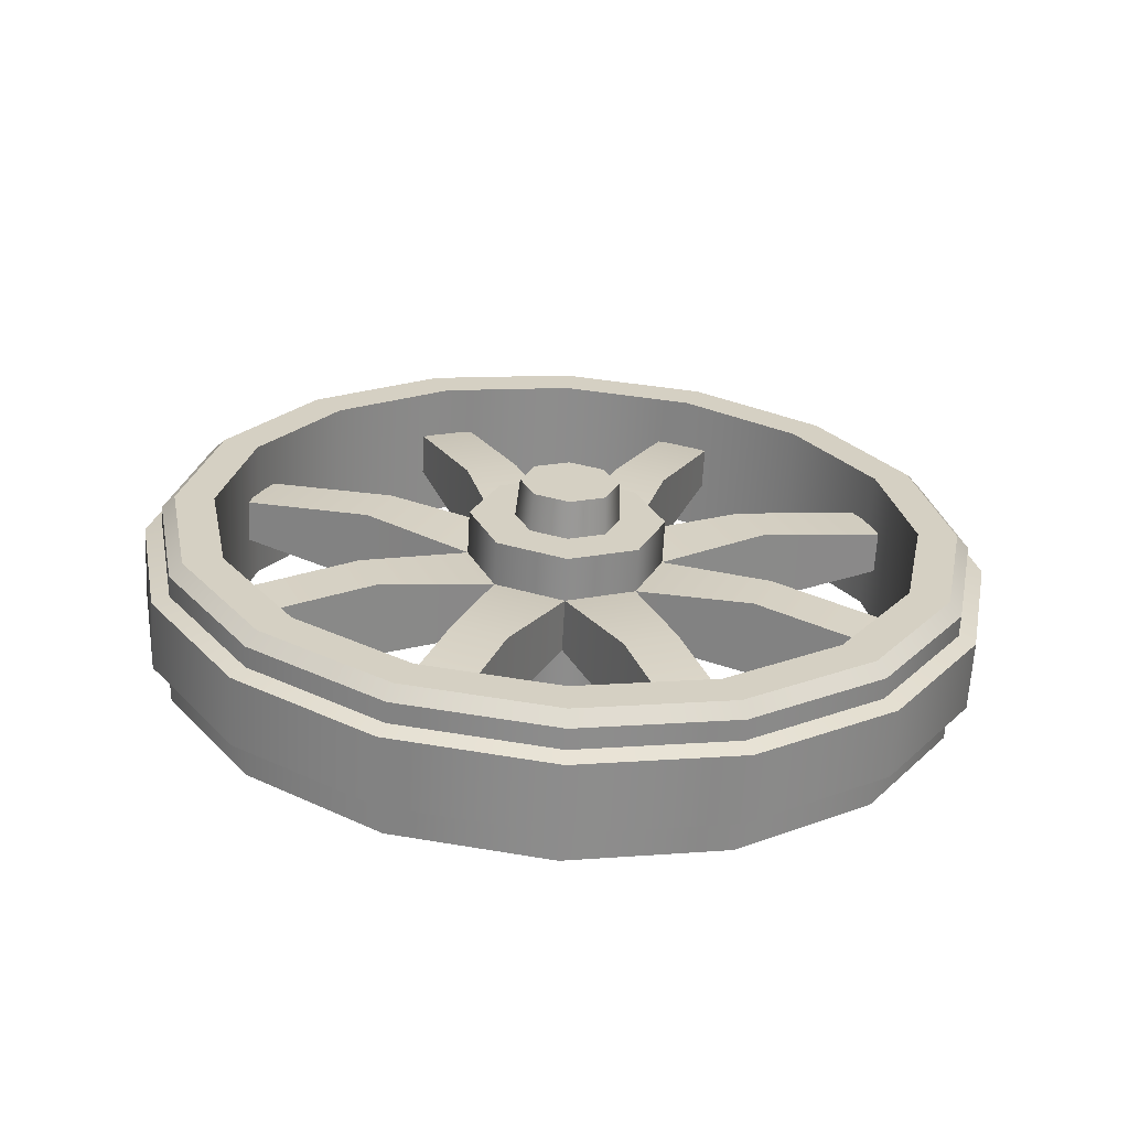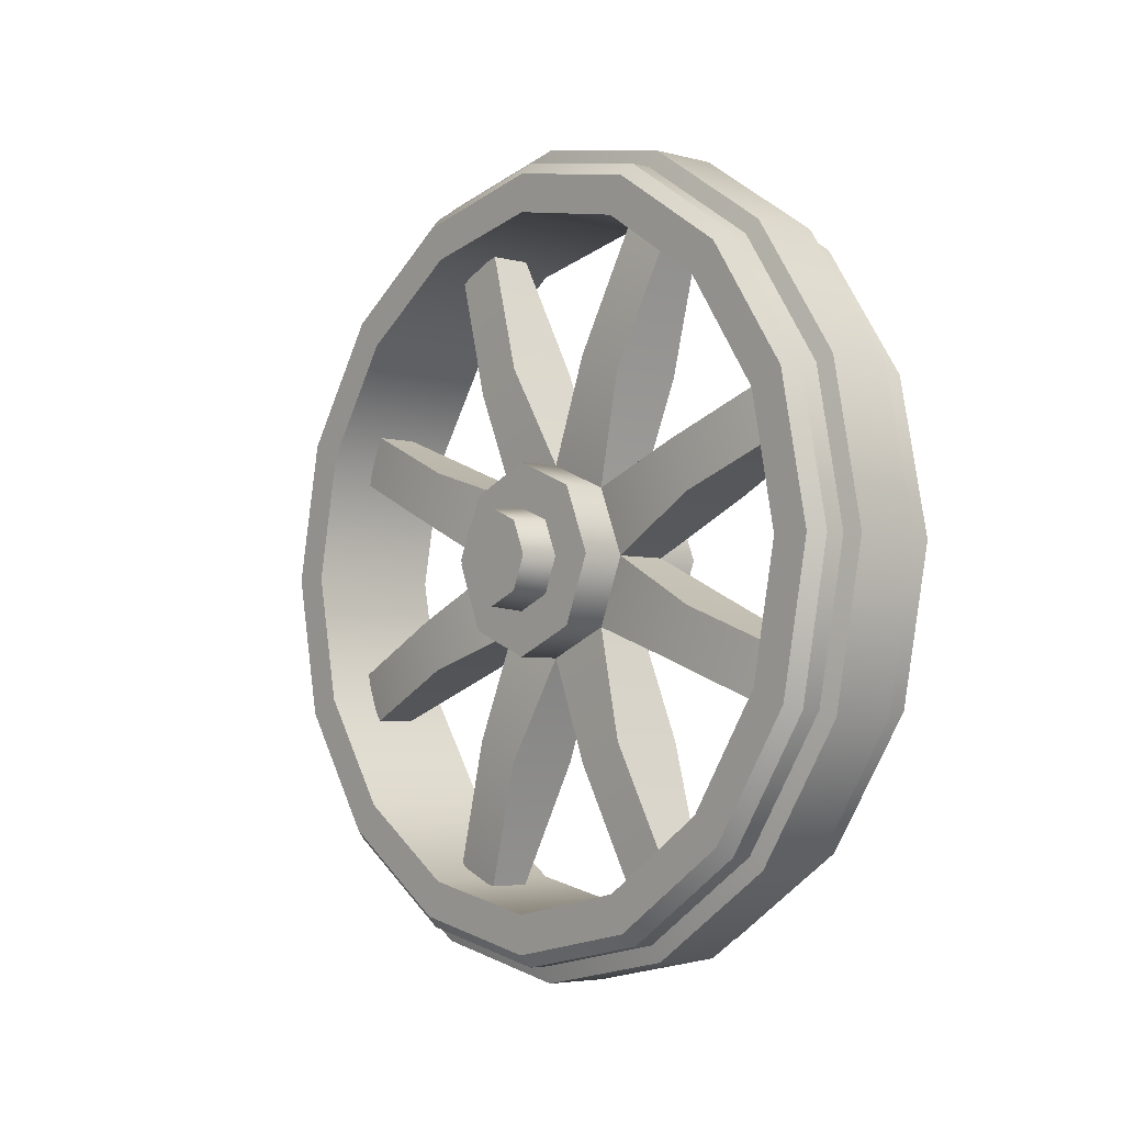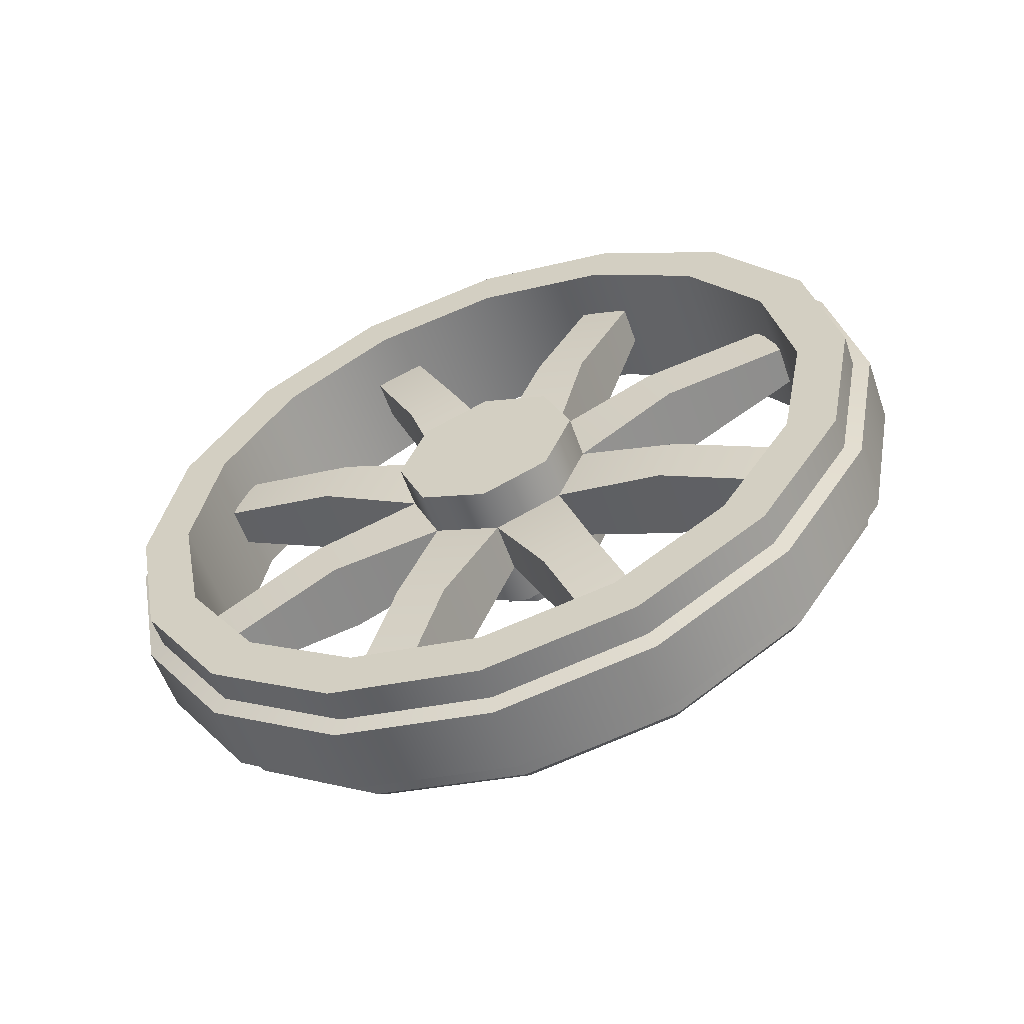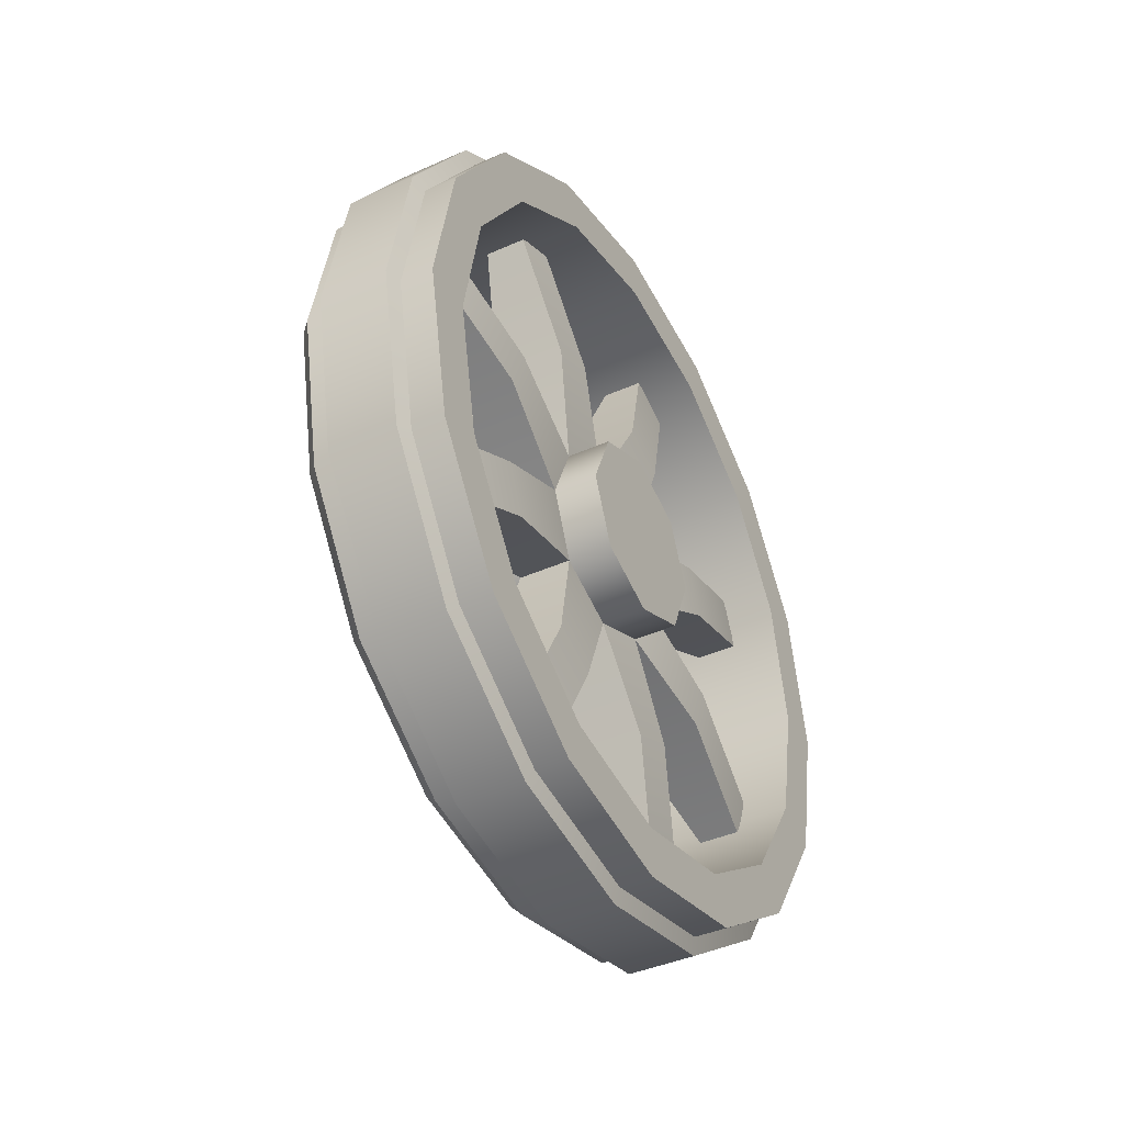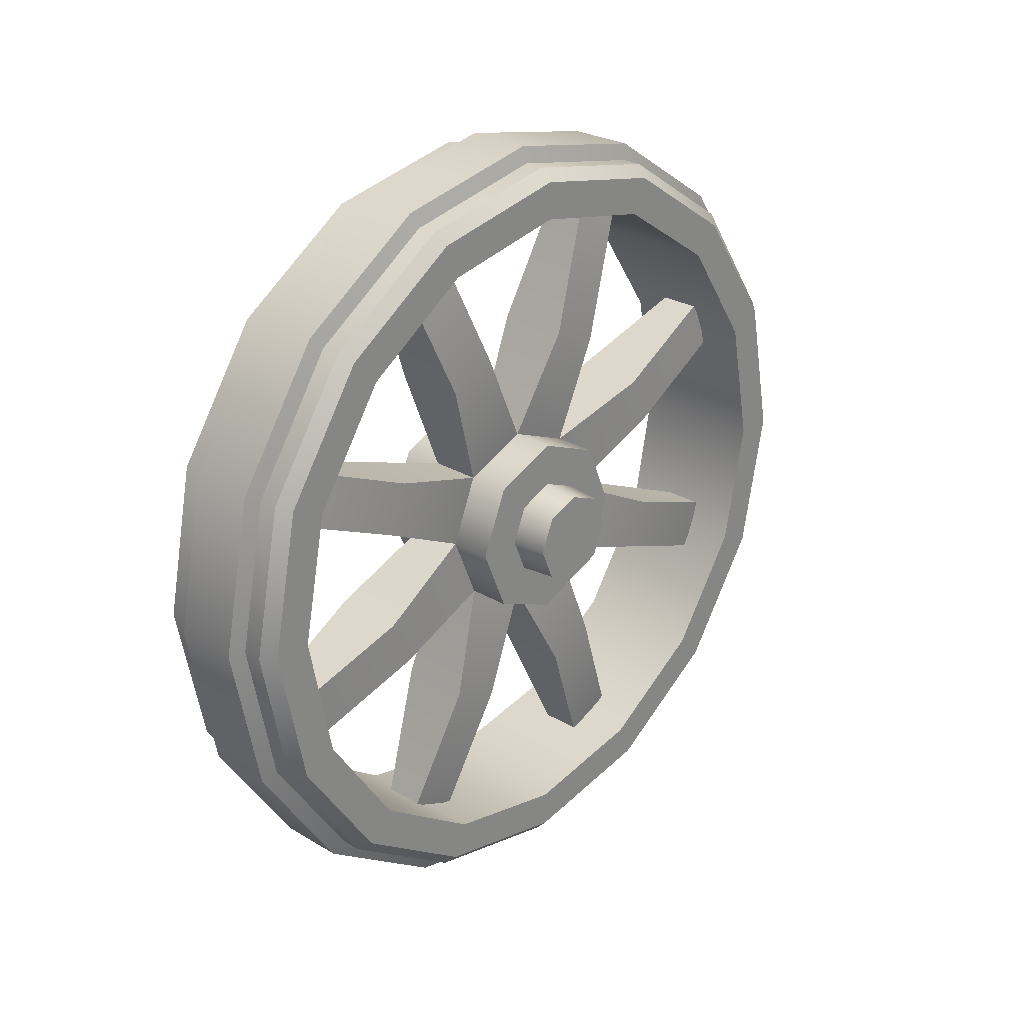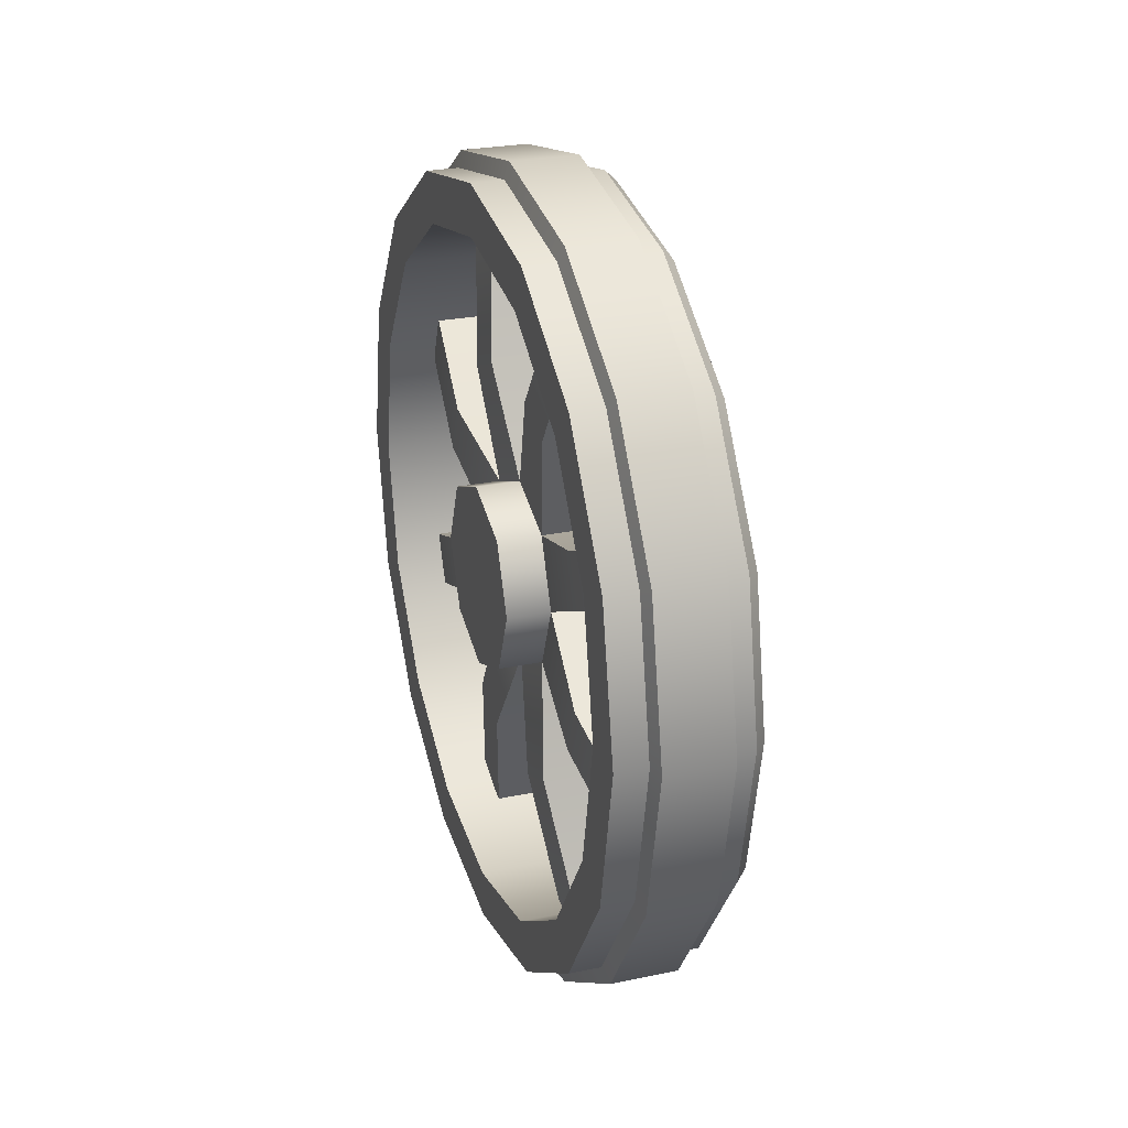
<metadata>
{"format":"obj","ext":"obj","renderer":"f3d","projection":"perspective","resolution":1024,"background":"white","views":[{"elev":-64.3,"azim":-93.2,"up":"+Z"},{"elev":-4.6,"azim":-40.3,"up":"+Z"},{"elev":-57.1,"azim":109.2,"up":"+Z"},{"elev":-40.6,"azim":28.7,"up":"+Z"},{"elev":26.5,"azim":-136.9,"up":"+Z"},{"elev":25.8,"azim":161.5,"up":"+Y"}]}
</metadata>
<code>
o wagon_wheel_front_right_Cube.804
v -1.178 0.7126 1.015
v -1.422 0.7751 0.9527
v -1.422 0.8009 1.015
v -1.422 0.7751 1.077
v -1.422 0.7126 1.102
v -1.422 0.6501 1.077
v -1.422 0.6243 1.015
v -1.422 0.6501 0.9527
v -1.422 0.7126 0.9269
v -1.346 0.7126 0.8496
v -1.254 0.7126 0.8496
v -1.346 0.5955 0.8979
v -1.254 0.5955 0.8979
v -1.346 0.5469 1.015
v -1.254 0.5469 1.015
v -1.346 0.5955 1.131
v -1.254 0.5955 1.131
v -1.346 0.7126 1.18
v -1.254 0.7126 1.18
v -1.346 0.8298 1.131
v -1.254 0.8298 1.131
v -1.346 0.8783 1.015
v -1.254 0.8783 1.015
v -1.346 0.8298 0.8979
v -1.254 0.8298 0.8979
v -1.336 0.5304 0.4526
v -1.336 0.4427 0.4888
v -1.264 0.4427 0.4888
v -1.264 0.5304 0.4526
v -1.264 0.1486 1.196
v -1.336 0.1486 1.196
v -1.336 0.1849 1.284
v -1.264 0.1849 1.284
v -1.264 0.8949 1.577
v -1.336 0.8949 1.577
v -1.336 0.9826 1.541
v -1.264 0.9826 1.541
v -1.264 1.277 0.8331
v -1.336 1.277 0.8331
v -1.336 1.24 0.7457
v -1.264 1.24 0.7457
v -1.336 0.8949 0.4526
v -1.264 0.8949 0.4526
v -1.264 0.1849 0.7457
v -1.336 0.1849 0.7457
v -1.336 0.1486 0.8331
v -1.264 0.1486 0.8331
v -1.264 0.4427 1.541
v -1.336 0.4427 1.541
v -1.336 0.5304 1.577
v -1.264 0.5304 1.577
v -1.264 1.24 1.284
v -1.336 1.24 1.284
v -1.336 1.277 1.196
v -1.264 1.277 1.196
v -1.264 0.9826 0.4888
v -1.336 0.9826 0.4888
v -1.236 1.057 0.9239
v -1.364 1.057 0.9239
v -1.364 1.02 0.8365
v -1.236 1.02 0.8365
v -1.364 1.02 1.193
v -1.364 1.057 1.105
v -1.236 1.057 1.105
v -1.236 1.02 1.193
v -1.236 0.8037 1.357
v -1.364 0.8037 1.357
v -1.364 0.8914 1.321
v -1.236 0.8914 1.321
v -1.236 0.5338 1.321
v -1.364 0.5338 1.321
v -1.364 0.6215 1.357
v -1.236 0.6215 1.357
v -1.236 0.4049 1.193
v -1.236 0.3686 1.105
v -1.364 0.4049 1.193
v -1.364 0.3686 1.105
v -1.236 0.4049 0.8365
v -1.364 0.4049 0.8365
v -1.364 0.3686 0.9239
v -1.236 0.3686 0.9239
v -1.236 0.5338 0.7081
v -1.236 0.6215 0.6719
v -1.364 0.6215 0.6719
v -1.364 0.5338 0.7081
v -1.236 0.8037 0.6719
v -1.236 0.8914 0.7081
v -1.364 0.8037 0.6719
v -1.364 0.8914 0.7081
v -1.422 0.8298 0.8979
v -1.422 0.7126 0.8496
v -1.422 0.8783 1.015
v -1.422 0.8298 1.131
v -1.422 0.7126 1.18
v -1.422 0.5955 1.131
v -1.422 0.5469 1.015
v -1.422 0.5955 0.8979
v -1.486 0.7126 1.015
v -1.486 0.7715 0.9564
v -1.486 0.7126 0.9321
v -1.486 0.7957 1.015
v -1.486 0.7715 1.073
v -1.486 0.7126 1.097
v -1.486 0.6538 1.073
v -1.486 0.6295 1.015
v -1.486 0.6538 0.9564
v -1.178 0.7126 0.8496
v -1.178 0.8298 0.8979
v -1.178 0.8783 1.015
v -1.178 0.8298 1.131
v -1.178 0.7126 1.18
v -1.178 0.5955 1.131
v -1.178 0.5469 1.015
v -1.178 0.5955 0.8979
v -1.422 0.7126 0.4195
v -1.178 0.7126 0.4195
v -1.422 0.4849 0.4648
v -1.178 0.4849 0.4648
v -1.422 0.2917 0.5938
v -1.178 0.2917 0.5938
v -1.422 0.1627 0.7869
v -1.178 0.1627 0.7869
v -1.422 0.1174 1.015
v -1.178 0.1174 1.015
v -1.422 0.1627 1.242
v -1.178 0.1627 1.242
v -1.422 0.2917 1.436
v -1.178 0.2917 1.436
v -1.422 0.4849 1.565
v -1.178 0.4849 1.565
v -1.422 0.7126 1.61
v -1.178 0.7126 1.61
v -1.422 0.9404 1.565
v -1.178 0.9404 1.565
v -1.422 1.134 1.436
v -1.178 1.134 1.436
v -1.422 1.263 1.242
v -1.178 1.263 1.242
v -1.422 1.308 1.015
v -1.178 1.308 1.015
v -1.422 1.263 0.7869
v -1.178 1.263 0.7869
v -1.422 1.134 0.5938
v -1.178 1.134 0.5938
v -1.422 0.9404 0.4648
v -1.178 0.9404 0.4648
v -1.178 0.4511 0.3832
v -1.178 0.7126 0.3312
v -1.178 0.2294 0.5314
v -1.178 0.0812 0.7531
v -1.178 0.02918 1.015
v -1.178 0.0812 1.276
v -1.178 0.2294 1.498
v -1.178 0.4511 1.646
v -1.178 0.7126 1.698
v -1.178 0.9742 1.646
v -1.178 1.196 1.498
v -1.178 1.344 1.276
v -1.178 1.396 1.015
v -1.178 1.344 0.7531
v -1.178 1.196 0.5314
v -1.178 0.9742 0.3832
v -1.366 0.7126 0.3312
v -1.234 0.7126 0.3312
v -1.234 0.4511 0.3832
v -1.366 0.4511 0.3832
v -1.234 0.2294 0.5314
v -1.366 0.2294 0.5314
v -1.234 0.0812 0.7531
v -1.366 0.0812 0.7531
v -1.234 0.02918 1.015
v -1.366 0.02918 1.015
v -1.234 0.0812 1.276
v -1.366 0.0812 1.276
v -1.234 0.2294 1.498
v -1.366 0.2294 1.498
v -1.234 0.4511 1.646
v -1.366 0.4511 1.646
v -1.234 0.7126 1.698
v -1.366 0.7126 1.698
v -1.234 0.9742 1.646
v -1.366 0.9742 1.646
v -1.234 1.196 1.498
v -1.366 1.196 1.498
v -1.234 1.344 1.276
v -1.366 1.344 1.276
v -1.234 1.396 1.015
v -1.366 1.396 1.015
v -1.234 1.344 0.7531
v -1.366 1.344 0.7531
v -1.234 1.196 0.5314
v -1.366 1.196 0.5314
v -1.234 0.9742 0.3832
v -1.366 0.9742 0.3832
v -1.358 0.7126 0.302
v -1.242 0.7126 0.302
v -1.242 0.4399 0.3563
v -1.358 0.4399 0.3563
v -1.242 0.2087 0.5108
v -1.358 0.2087 0.5108
v -1.242 0.05424 0.742
v -1.358 0.05424 0.742
v -1.242 -3e-06 1.015
v -1.358 -3e-06 1.015
v -1.242 0.05424 1.287
v -1.358 0.05424 1.287
v -1.242 0.2087 1.519
v -1.358 0.2087 1.519
v -1.242 0.4399 1.673
v -1.358 0.4399 1.673
v -1.242 0.7126 1.727
v -1.358 0.7126 1.727
v -1.242 0.9853 1.673
v -1.358 0.9853 1.673
v -1.242 1.217 1.519
v -1.358 1.217 1.519
v -1.242 1.371 1.287
v -1.358 1.371 1.287
v -1.242 1.425 1.015
v -1.358 1.425 1.015
v -1.242 1.371 0.742
v -1.358 1.371 0.742
v -1.242 1.217 0.5108
v -1.358 1.217 0.5108
v -1.242 0.9853 0.3563
v -1.358 0.9853 0.3563
v -1.422 0.7126 0.3526
v -1.401 0.7126 0.3312
v -1.401 0.4511 0.3832
v -1.422 0.4593 0.403
v -1.401 0.2294 0.5314
v -1.422 0.2445 0.5465
v -1.401 0.0812 0.7531
v -1.422 0.101 0.7613
v -1.401 0.02918 1.015
v -1.422 0.05058 1.015
v -1.401 0.0812 1.276
v -1.422 0.101 1.268
v -1.401 0.2294 1.498
v -1.422 0.2445 1.483
v -1.401 0.4511 1.646
v -1.422 0.4593 1.626
v -1.401 0.7126 1.698
v -1.422 0.7126 1.677
v -1.401 0.9742 1.646
v -1.422 0.966 1.626
v -1.401 1.196 1.498
v -1.422 1.181 1.483
v -1.401 1.344 1.276
v -1.422 1.324 1.268
v -1.401 1.396 1.015
v -1.422 1.375 1.015
v -1.401 1.344 0.7531
v -1.422 1.324 0.7613
v -1.401 1.196 0.5314
v -1.422 1.181 0.5465
v -1.401 0.9742 0.3832
v -1.422 0.966 0.403
f 16 18 94 95
f 23 21 110 109
f 20 22 92 93
f 13 11 107 114
f 11 25 108 107
f 17 15 113 112
f 10 12 97 91
f 24 10 91 90
f 14 16 95 96
f 21 19 111 110
f 18 20 93 94
f 25 23 109 108
f 15 13 114 113
f 22 24 90 92
f 7 6 104 105
f 84 83 29 26
f 86 88 42 43
f 74 76 32 33
f 71 70 48 49
f 83 82 28 29
f 63 62 53 54
f 75 74 33 30
f 87 86 43 56
f 12 14 96 97
f 19 17 112 111
f 82 85 27 28
f 59 58 38 39
f 60 59 39 40
f 67 66 34 35
f 58 61 41 38
f 68 67 35 36
f 77 75 30 31
f 61 60 40 41
f 66 69 37 34
f 76 77 31 32
f 85 84 26 27
f 69 68 36 37
f 65 64 55 52
f 72 71 49 50
f 79 78 44 45
f 64 63 54 55
f 70 73 51 48
f 80 79 45 46
f 73 72 50 51
f 78 81 47 44
f 81 80 46 47
f 89 87 56 57
f 88 89 57 42
f 62 65 52 53
f 25 24 60 61
f 23 25 61 58
f 24 22 59 60
f 22 23 58 59
f 20 21 65 62
f 23 22 63 64
f 21 23 64 65
f 22 20 62 63
f 21 20 68 69
f 19 21 69 66
f 20 18 67 68
f 18 19 66 67
f 19 18 72 73
f 17 19 73 70
f 18 16 71 72
f 16 17 70 71
f 16 14 77 76
f 14 15 75 77
f 15 17 74 75
f 17 16 76 74
f 15 14 80 81
f 13 15 81 78
f 14 12 79 80
f 12 13 78 79
f 12 10 84 85
f 13 12 85 82
f 11 13 82 83
f 10 11 83 84
f 10 24 89 88
f 24 25 87 89
f 25 11 86 87
f 11 10 88 86
f 9 2 90 91
f 2 3 92 90
f 3 4 93 92
f 4 5 94 93
f 5 6 95 94
f 6 7 96 95
f 7 8 97 96
f 8 9 91 97
f 5 4 102 103
f 3 2 99 101
f 8 7 105 106
f 6 5 103 104
f 4 3 101 102
f 2 9 100 99
f 9 8 106 100
f 98 99 100
f 98 101 99
f 98 102 101
f 98 103 102
f 98 104 103
f 98 105 104
f 98 106 105
f 98 100 106
f 1 107 108
f 1 108 109
f 1 109 110
f 1 110 111
f 1 111 112
f 1 112 113
f 1 113 114
f 1 114 107
f 164 148 147 165
f 165 147 149 167
f 167 149 150 169
f 169 150 151 171
f 171 151 152 173
f 173 152 153 175
f 175 153 154 177
f 177 154 155 179
f 179 155 156 181
f 181 156 157 183
f 183 157 158 185
f 185 158 159 187
f 187 159 160 189
f 189 160 161 191
f 146 144 143 145
f 191 161 162 193
f 193 162 148 164
f 116 146 145 115
f 257 194 163 228
f 116 118 147 148
f 231 168 170 233
f 118 120 149 147
f 233 170 172 235
f 120 122 150 149
f 235 172 174 237
f 122 124 151 150
f 237 174 176 239
f 124 126 152 151
f 239 176 178 241
f 126 128 153 152
f 241 178 180 243
f 128 130 154 153
f 243 180 182 245
f 130 132 155 154
f 245 182 184 247
f 132 134 156 155
f 247 184 186 249
f 134 136 157 156
f 249 186 188 251
f 136 138 158 157
f 251 188 190 253
f 138 140 159 158
f 253 190 192 255
f 140 142 160 159
f 255 192 194 257
f 142 144 161 160
f 144 146 162 161
f 229 166 168 231
f 146 116 148 162
f 144 142 141 143
f 142 140 139 141
f 140 138 137 139
f 138 136 135 137
f 136 134 133 135
f 134 132 131 133
f 132 130 129 131
f 130 128 127 129
f 128 126 125 127
f 126 124 123 125
f 124 122 121 123
f 122 120 119 121
f 120 118 117 119
f 118 116 115 117
f 115 145 258 227
f 165 167 199 197
f 145 143 256 258
f 194 192 224 226
f 143 141 254 256
f 179 181 213 211
f 141 139 252 254
f 168 166 198 200
f 139 137 250 252
f 193 164 196 225
f 137 135 248 250
f 182 180 212 214
f 135 133 246 248
f 167 169 201 199
f 133 131 244 246
f 163 194 226 195
f 131 129 242 244
f 181 183 215 213
f 129 127 240 242
f 170 168 200 202
f 127 125 238 240
f 184 182 214 216
f 125 123 236 238
f 169 171 203 201
f 123 121 234 236
f 183 185 217 215
f 121 119 232 234
f 172 170 202 204
f 119 117 230 232
f 186 184 216 218
f 117 115 227 230
f 171 173 205 203
f 226 225 196 195
f 224 223 225 226
f 222 221 223 224
f 220 219 221 222
f 218 217 219 220
f 216 215 217 218
f 214 213 215 216
f 212 211 213 214
f 210 209 211 212
f 208 207 209 210
f 206 205 207 208
f 204 203 205 206
f 202 201 203 204
f 200 199 201 202
f 198 197 199 200
f 195 196 197 198
f 180 178 210 212
f 191 193 225 223
f 166 163 195 198
f 177 179 211 209
f 192 190 222 224
f 164 165 197 196
f 178 176 208 210
f 189 191 223 221
f 175 177 209 207
f 190 188 220 222
f 176 174 206 208
f 187 189 221 219
f 173 175 207 205
f 188 186 218 220
f 174 172 204 206
f 185 187 219 217
f 228 229 230 227
f 229 231 232 230
f 231 233 234 232
f 233 235 236 234
f 235 237 238 236
f 237 239 240 238
f 239 241 242 240
f 241 243 244 242
f 243 245 246 244
f 245 247 248 246
f 247 249 250 248
f 249 251 252 250
f 251 253 254 252
f 253 255 256 254
f 255 257 258 256
f 257 228 227 258
f 228 163 166 229

</code>
